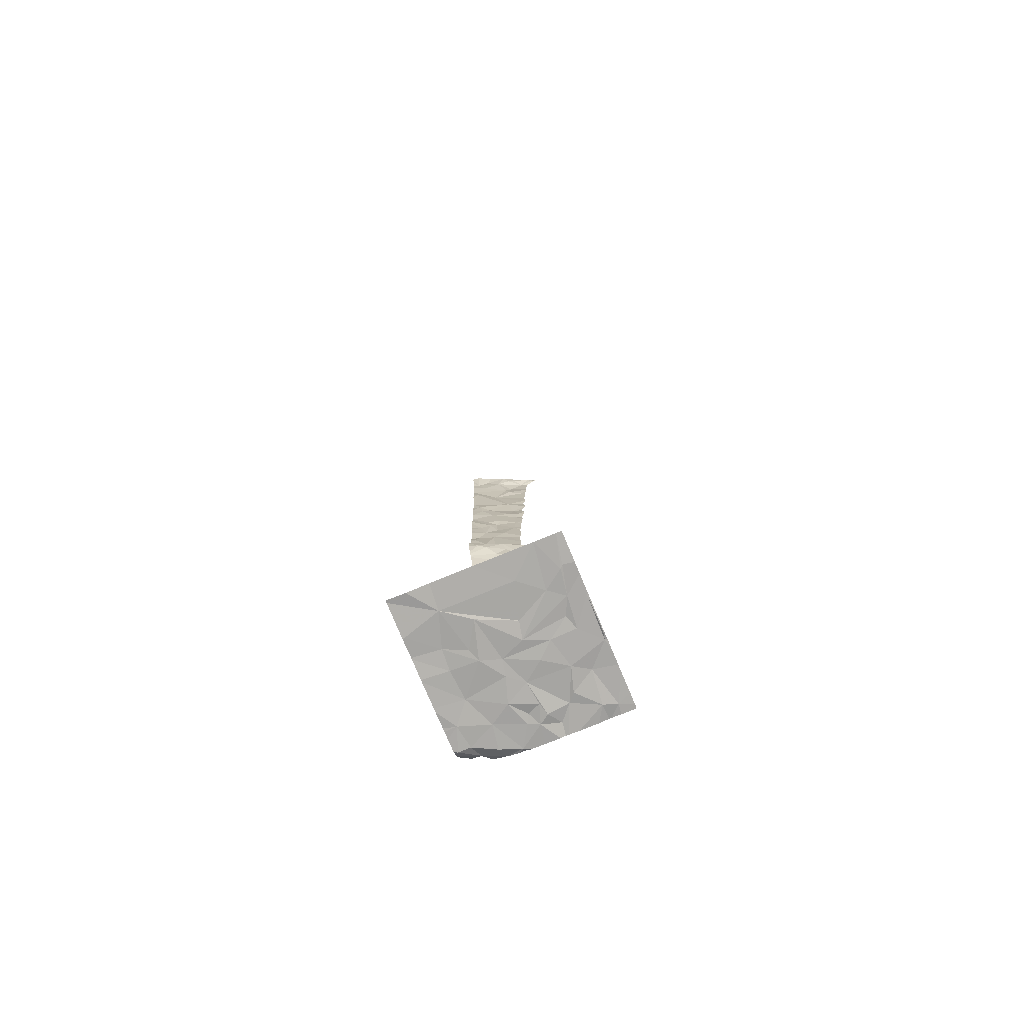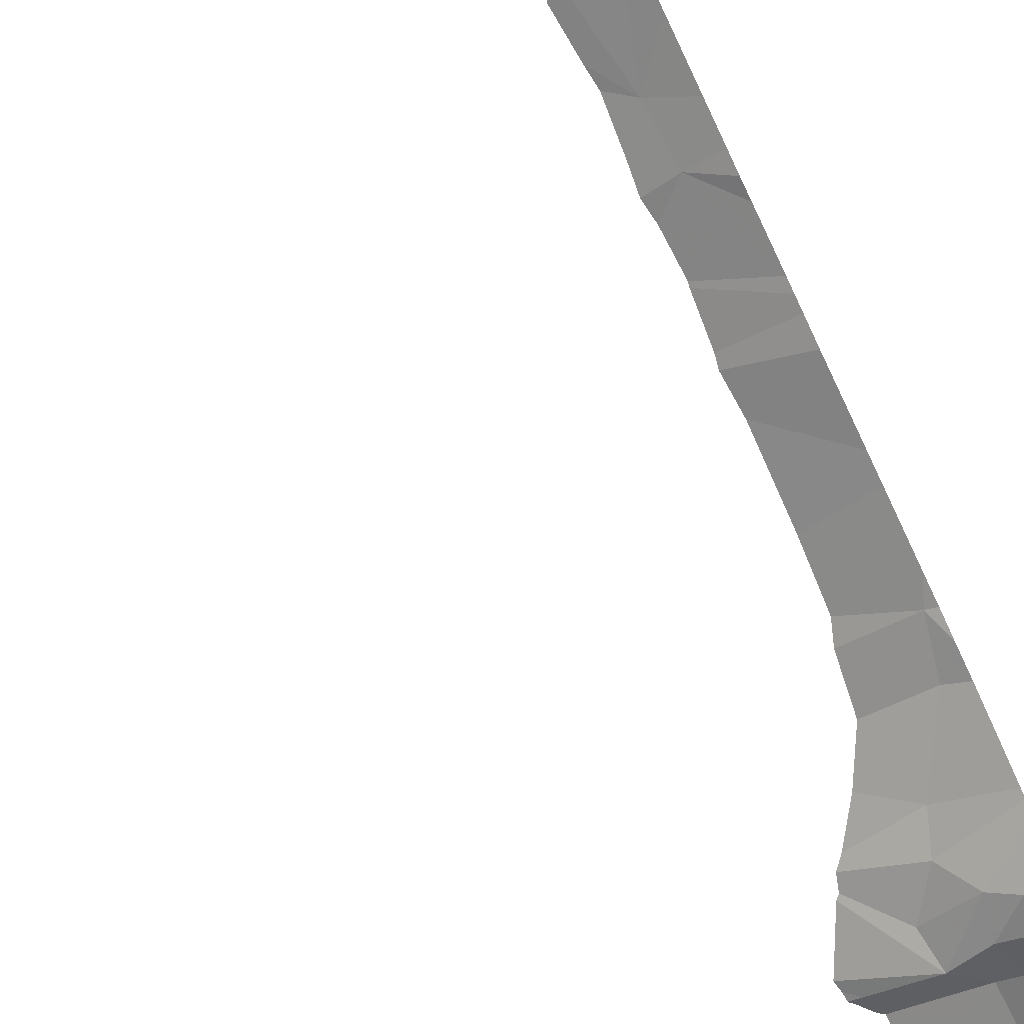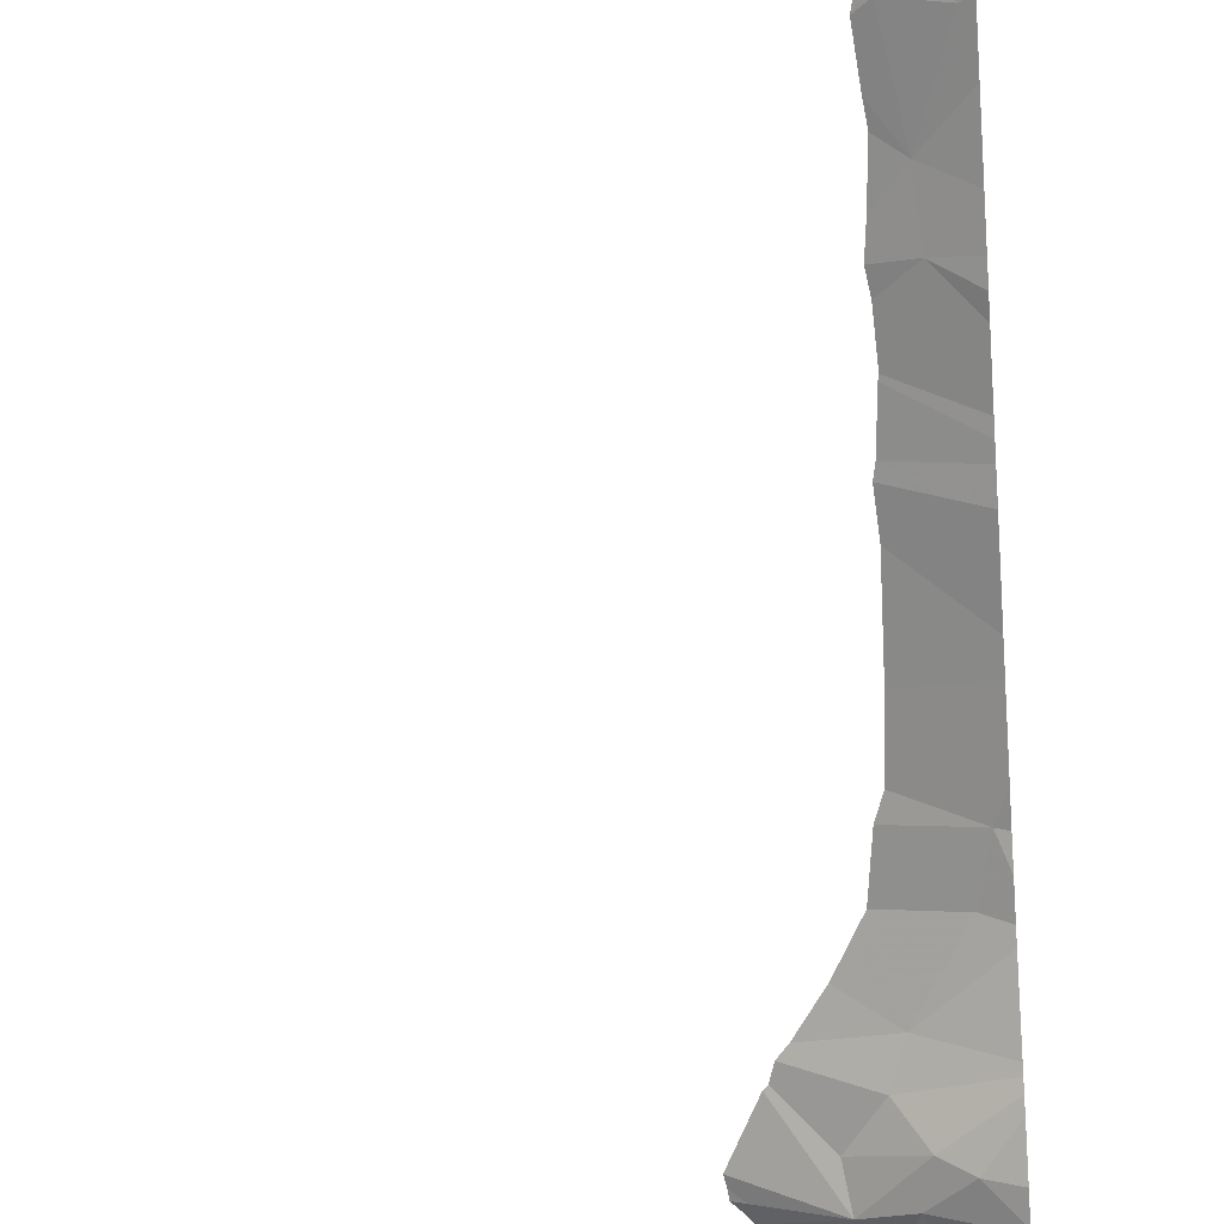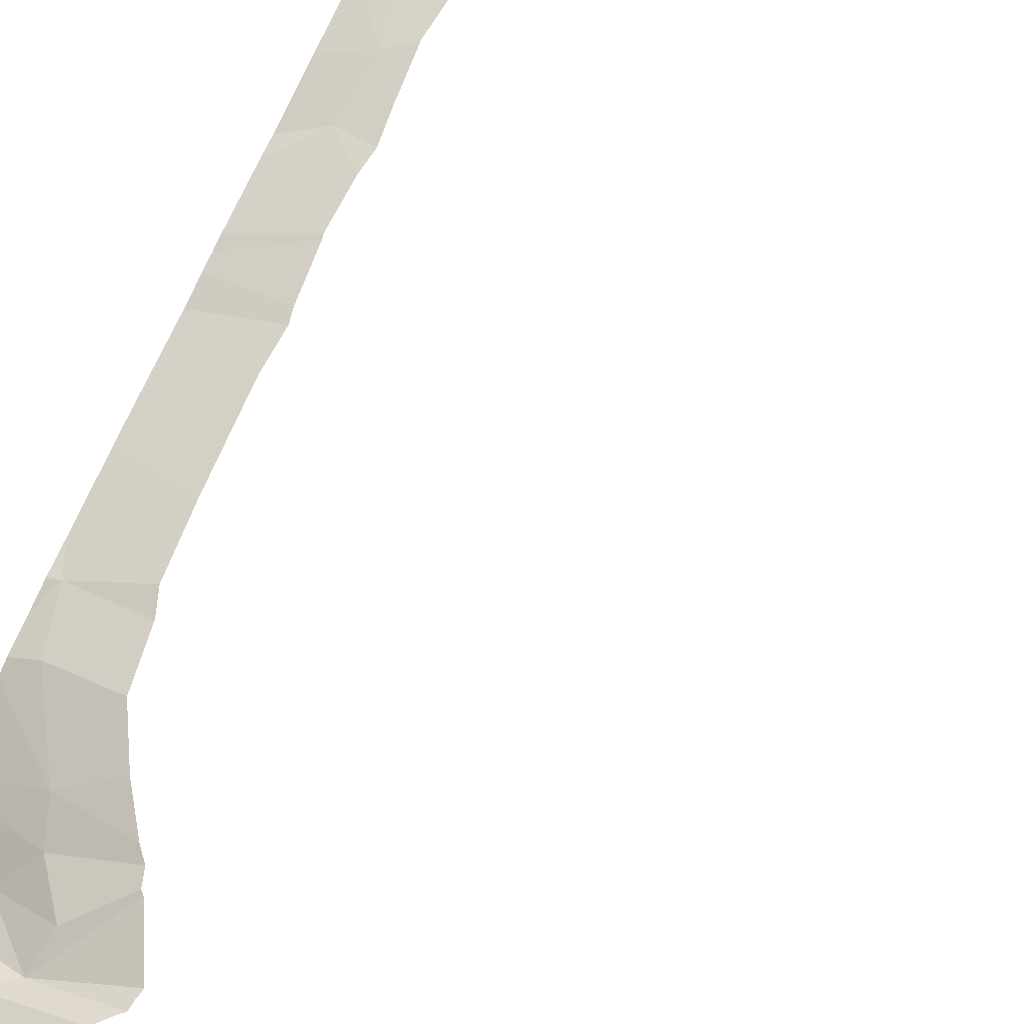
<metadata>
{"format":"obj","ext":"obj","renderer":"f3d","projection":"perspective","resolution":1024,"background":"white","views":[{"elev":-75.6,"azim":22.6,"up":"+Z"},{"elev":-77.6,"azim":-155.2,"up":"+Y"},{"elev":-69.4,"azim":-176.9,"up":"+Y"},{"elev":72.0,"azim":25.2,"up":"+Y"}]}
</metadata>
<code>
v -136 253 490.7
v -136.5 253.3 490.7
v -136.4 253 490.7
v -135.2 253.3 490.7
v -135.3 253 490.7
v -135.4 253.5 490.7
v -135.6 253.3 490.7
v -135.1 253 490.7
v -136.3 255 499.1
v -136.2 255 499.1
v -136.9 253.4 490.7
v -136.7 255 493.5
v -136.7 255 493.5
v -136.2 253.5 490.7
v -136.7 253 490.7
v -136.3 253.8 490.7
v -135.1 253.3 490.7
v -136.9 255 502.3
v -136.7 255 502.3
v -135.2 253.6 490.7
v -136.6 255 497.5
v -136.3 253.9 490.7
v -135.8 253.7 490.7
v -136.6 255 490.8
v -136.8 255 492.7
v -136.6 253.9 490.7
v -136.6 254.2 490.7
v -136.6 253.7 490.7
v -136.1 254 490.7
v -135.3 253.8 490.7
v -135.2 254 490.7
v -136.1 254.2 490.7
v -135.8 253.9 490.7
v -135.5 254 490.7
v -135 254.2 490.7
v -135.7 254.1 490.7
v -136.6 255 496.3
v -136.6 255 496.5
v -135 253.7 490.7
v -136.2 255 500.4
v -136.2 255 500.6
v -135 254.1 490.7
v -136.6 255 491
v -135 254.1 490.7
v -136.6 255 490.8
v -135 254.5 490.7
v -136.5 255 490.8
v -135 254.2 490.7
v -136.4 255 490.7
v -135 253.7 490.7
v -136.6 255 502.3
v -136.1 255 502
v -135 254.1 490.7
v -136.2 255 499.6
v -136.2 255 499.9
v -136.6 255 491.1
v -135 253.6 490.7
v -135 254.6 490.7
v -136.6 255 495.8
v -136.2 255 500.3
v -136.6 255 495.3
v -136.4 255 490.7
v -136.2 255 490.7
v -136.6 255 495.3
v -135 254.3 490.7
v -135 253.6 490.7
v -135 254.2 490.7
v -136.5 255 497.7
v -135 253.1 490.7
v -135 253.3 490.7
v -136.9 254.9 493.3
v -135 253.4 490.7
v -136.2 255 490.7
v -136.6 255 490.8
v -136.9 254.7 500.2
v -136.6 254.8 501.4
v -136.8 254.7 501.4
v -136.4 254.8 502.2
v -136.4 254.8 502.3
v -136.5 254.8 502
v -136.4 254.9 501.8
v -136.7 254.7 501.9
v -136.8 254.7 500.7
v -136.7 254.8 500.6
v -136.2 255 500.2
v -136.9 254.7 500.9
v -136.4 254.9 500.9
v -136.9 254.7 501.7
v -136.8 254.7 502
v -136.7 254.7 502.2
v -136.7 254.7 502.3
v -136.5 254.8 502.3
v -136.8 254.6 502.3
v -136.3 255 490.7
v -136.3 254.9 502.3
v -136.2 255 500.1
v -136.2 255 490.7
v -136.2 255 498.5
v -135 254.9 490.7
v -136.8 254.7 498.3
v -136.8 254.8 499
v -136.6 255 496
v -136.7 254.8 499.3
v -136.8 254.7 498.6
v -136.2 255 499.8
v -136.9 254.7 490.7
v -136.6 254.8 498.4
v -136.7 254.8 498.6
v -136.1 254.7 490.7
v -136.4 254.6 490.7
v -136.2 255 490.7
v -136.7 254.8 499.9
v -136.6 254.8 500.3
v -136.5 254.9 499.9
v -136.8 254.8 499.5
v -136.2 255 498.8
v -135 254.8 490.7
v -136.9 254.7 498.8
v -136.2 255 498.6
v -136.2 255 498.6
v -136.5 254.9 499.2
v -135 253 490.7
v -136.6 254.9 498
v -135 254.1 490.7
v -136.8 254.9 490.9
v -136.8 254.5 490.7
v -136.7 254.9 490.7
v -136.6 254.9 498.6
v -136.7 254.8 499.6
v -136.6 254.9 499.8
v -136.6 254.9 499.5
v -136.6 254.8 499
v -136.5 254.8 498.5
v -136.7 254.8 498.3
v -136.7 254.7 490.7
v -136.2 254.4 490.7
v -136 254.6 490.7
v -136.5 254.9 490.7
v -136.9 254.9 497.4
v -136.8 254.9 495.9
v -136.8 254.7 500.5
v -136.9 254.9 494.3
v -136.9 254.9 491.1
v -135 253.7 490.7
v -136.8 254.9 494.9
v -136.6 254.9 498.2
v -136.7 254.9 495.7
v -135.9 254.3 490.7
v -135.5 254.3 490.7
v -136 254.8 490.6
v -135.6 254.7 490.7
v -135.3 254.8 490.6
v -135.3 254.4 490.7
v -135.5 254.6 490.7
v -135.2 254.9 490.7
v -136.2 255 501.4
v -135.9 254.7 490.6
v -135.9 254.6 490.7
v -135.8 254.8 490.7
v -136.1 255 501.8
v -136.2 255 501.5
v -136.3 255 500.6
v -136.2 255 500.3
v -136.4 254.9 500.3
v -136.3 254.9 502.2
v -136.2 255 502.1
v -136.4 254.9 501.9
v -136.2 255 501.6
v -136.4 254.9 501.6
v -136.2 255 501.1
v -136.1 254.9 502.3
v -136.1 255 502.3
v -136.7 254.9 491.1
v -136.8 255 491.2
v -136.4 254.9 499
v -136.2 255 498.8
v -136.8 254.9 490.8
v -136.9 254.9 490.8
v -136.4 255 490.7
v -136.7 254.9 490.8
v -136.3 255 499.6
v -136.7 255 494.6
v -136.3 255 499.9
v -136.7 255 495.3
v -136.2 255 498.5
v -136.4 254.9 498.3
v -136.8 254.9 497.7
v -136.3 254.9 500.2
v -136.9 254.9 495.3
v -136.7 255 493.5
v -136.2 255 500.8
v -136.7 255 495.1
v -136.8 254.9 495.2
v -136 255 502.2
v -136 255 502.3
v -136.1 255 501.9
v -136.9 253.4 490.7
v -136.9 253.4 490.7
v -136.9 253.3 490.7
v -136.9 253 490.7
v -136.9 253 490.7
v -136.9 253.4 490.7
v -136.9 253.5 490.7
v -136.9 253.9 490.7
v -136.9 253.9 490.7
v -136.9 253.6 490.7
v -136.9 253.6 490.7
v -136.9 254.9 493.3
v -136.9 254.9 493.3
v -136.9 254.9 493.3
v -136.9 254.7 500.3
v -136.9 254.7 500.2
v -136.9 254.7 500.9
v -136.9 254.7 500.9
v -136.9 254.7 501.7
v -136.9 254.7 501.6
v -136.9 254.6 502.3
v -136.9 254.6 502.3
v -136.9 254.7 501.3
v -136.9 254.6 501.9
v -136.9 254.8 502.3
v -136.9 254.7 502.3
v -136.9 254.6 502
v -136.9 254.6 502.3
v -136.9 254.6 502.2
v -136.9 254.7 498.2
v -136.9 254.6 498.3
v -136.9 254.7 499.2
v -136.9 254.7 499.1
v -136.9 254.7 498.5
v -136.9 254.7 498.6
v -136.9 254.6 498.5
v -136.9 254.6 498.5
v -136.9 254.7 499.7
v -136.9 254.7 499.6
v -136.9 254.7 499.3
v -136.9 254.7 500
v -136.9 254.7 500
v -136.9 254.7 499.4
v -136.9 254.7 500.1
v -136.9 254.7 498.8
v -136.9 254.7 498.8
v -136.9 254.7 498.6
v -136.9 254.7 498.7
v -136.9 254.7 499
v -136.9 254.7 498
v -136.9 254.8 497.8
v -136.9 254.9 490.9
v -136.9 254.9 490.9
v -136.9 254.6 490.7
v -136.9 254.5 490.7
v -136.9 254.8 490.7
v -136.9 254.8 490.7
v -136.9 254.7 490.7
v -136.9 254.4 490.7
v -136.9 254.2 490.7
v -136.9 254.7 498.1
v -136.9 254.2 490.7
v -136.9 254.9 497.3
v -136.9 254.9 497.5
v -136.9 254.9 496
v -136.9 254.9 495.9
v -136.9 254.9 496.6
v -136.9 254.9 496.5
v -136.9 254.7 500.5
v -136.9 254.7 500.5
v -136.9 254.7 500.8
v -136.9 254.7 500.7
v -136.9 254.7 501.5
v -136.9 254.6 502.1
v -136.9 254.9 494.3
v -136.9 254.9 494.4
v -136.9 254.9 491.1
v -136.9 254.9 491.1
v -136.9 254.7 499.5
v -136.9 254.6 498.5
v -136.9 254.7 500
v -136.9 254.7 499.8
v -136.9 254.9 494.9
v -136.9 254.9 494.9
v -136.9 254.9 496.9
v -136.9 254.7 498.1
v -136.9 254.9 496.4
v -136.9 254.9 496.4
v -136.9 254.9 495.8
v -136.9 254.9 495.5
v -136.9 254.9 496.1
v -136.9 254.8 490.7
v -136.9 254.8 490.7
v -136.9 254.9 494.7
v -136.9 254.9 494.8
v -136.9 254.8 490.8
v -136.9 254.9 497
v -136.9 254.9 495.3
v -136.9 254.9 492.6
v -136.9 254.9 492.7
v -136.9 254.9 493.8
v -136.9 254.9 494.6
v -136.9 254.8 497.6
v -136.9 254.9 491.1
v -136.9 254.9 491.4
v -136.9 254.9 495.1
v -136.9 254.8 497.7
v -136.9 254.9 491.7
v -136.9 254.9 491.9
v -136.9 255 492.2
v -136.2 255 500.8
v -136.3 255 502.3
v -136.4 255 502.3
v -136.1 255 501.8
v -136.2 255 500.8
v -136.2 255 501
v -136.2 255 501.1
v -136.2 255 501.2
v -136.1 255 502.3
v -136.2 255 502.3
v -136.3 255 498.2
v -136.1 255 498.4
v -136.6 255 497.5
v -136.6 255 495.1
v -136.2 255 499.3
v -136.2 255 499.4
v -136.2 255 498.5
v -136.3 255 498.2
v -136.7 255 491.3
v -136.6 255 496.1
v -136.6 255 495.6
v -136.6 255 495.5
v -136.7 255 494.7
v -136.7 255 494.6
v -136.2 255 498.8
v -136.2 255 490.7
v -136.8 255 491.9
v -136.7 255 493.1
v -136.7 255 493.2
v -136.6 255 497.4
v -136.7 255 494.5
v -136.8 255 492.2
v -136.7 255 491.5
v -136.7 255 494.1
v -136.3 255 498.1
v -136.4 255 497.9
v -136.3 255 498.1
v -136.6 255 495.1
v -136.1 255 502.1
v -136 255 502.3
v -136 255 502.3
v -136.1 255 502.2
v -136 255 502.2
v -136 255 502.3
v -136 255 502.3
v -136.2 255 500.8
v -135.4 255 490.7
v -135.6 255 490.7
v -136.2 255 498.8
v -136.2 255 499.5
v -136.2 255 498.5
v -136.2 255 498.5
v -136.2 255 498.5
v -135.3 255 490.7
v -135.3 255 490.7
v -135.2 255 490.7
v -135.8 255 490.7
v -135.8 255 490.7
v -135.8 255 490.7
v -136 255 490.7
v -136.1 255 501.6
v -136.2 255 500.8
v -136.2 255 498.5
v -136.7 255 493.1
v -136.7 255 502.3
v -136.9 255 502.3
v -136.8 255 502.3
v -136.7 255 502.3
v -135.1 255 490.7
v -135 255 490.7
v -136.6 255 497.3
v -136.6 255 496.6
v -136.6 255 496.3
v -136.6 255 496.7
v -136.6 255 497
v -136.6 255 496.3
v -136.6 255 497.1
v -136.8 255 492.7
v -136.8 255 492.4
v -136.8 255 492.8
v -136.8 255 491.8
v -136.8 255 492
f 2 3 1
f 5 4 6
f 7 5 6
f 4 5 8
f 7 1 5
f 338 306 305
f 15 2 200
f 15 3 2
f 2 11 199
f 7 2 1
f 17 4 8
f 4 17 20
f 20 17 70
f 69 8 122
f 337 182 142
f 26 27 204
f 2 16 28
f 203 28 206
f 14 16 2
f 16 14 22
f 206 26 207
f 26 22 27
f 29 32 22
f 16 22 28
f 26 28 22
f 336 139 259
f 28 11 2
f 31 30 20
f 23 14 2
f 14 23 33
f 20 30 33
f 29 22 14
f 14 33 29
f 34 33 30
f 6 20 33
f 34 30 31
f 33 23 6
f 7 6 23
f 29 33 34
f 31 20 72
f 7 23 2
f 34 36 29
f 6 4 20
f 39 31 66
f 49 179 62
f 42 39 144
f 51 95 309
f 35 31 39
f 42 35 39
f 335 71 334
f 81 80 82
f 334 71 210
f 83 87 86
f 76 77 87
f 81 82 88
f 169 81 76
f 79 92 91
f 80 78 79
f 217 91 218
f 92 79 95
f 91 92 95
f 77 76 88
f 214 77 219
f 215 82 220
f 333 304 301
f 222 218 371
f 220 89 223
f 89 93 224
f 91 93 89
f 89 90 91
f 332 111 150
f 101 103 228
f 232 108 233
f 109 111 110
f 113 112 114
f 331 176 355
f 112 113 237
f 236 115 239
f 237 75 240
f 330 182 337
f 243 118 244
f 242 101 245
f 329 182 330
f 328 147 64
f 106 127 252
f 327 147 328
f 130 112 129
f 131 129 103
f 107 134 133
f 134 100 226
f 108 107 128
f 100 134 107
f 108 104 230
f 135 106 126
f 27 126 256
f 135 127 106
f 110 136 109
f 126 27 110
f 136 137 109
f 22 32 27
f 110 135 126
f 326 140 102
f 325 174 56
f 84 141 113
f 141 83 265
f 113 141 75
f 324 186 146
f 84 83 141
f 83 86 267
f 211 141 266
f 87 77 86
f 88 76 81
f 89 82 80
f 79 90 80
f 91 90 79
f 77 88 216
f 80 90 89
f 323 185 318
f 322 181 321
f 231 108 243
f 132 101 108
f 321 181 10
f 320 192 344
f 100 107 232
f 319 139 336
f 234 129 278
f 118 108 101
f 103 101 132
f 250 106 254
f 110 27 136
f 129 112 238
f 129 115 103
f 318 133 317
f 146 134 257
f 138 135 110
f 27 32 136
f 317 133 186
f 316 172 315
f 149 148 36
f 153 152 154
f 35 149 31
f 153 154 149
f 153 155 152
f 34 31 149
f 148 29 36
f 153 35 65
f 151 154 152
f 149 35 153
f 151 157 148
f 157 150 158
f 136 32 148
f 136 148 158
f 137 158 150
f 151 148 149
f 136 158 137
f 151 159 157
f 149 36 34
f 29 148 32
f 148 157 158
f 149 154 151
f 150 109 137
f 35 42 44
f 52 166 196
f 155 153 46
f 163 162 164
f 162 163 40
f 166 165 78
f 80 81 167
f 168 76 156
f 84 164 162
f 84 87 83
f 169 76 168
f 167 169 160
f 166 167 196
f 171 165 166
f 95 79 165
f 79 78 165
f 19 95 51
f 95 165 171
f 143 173 174
f 176 175 132
f 103 121 131
f 177 178 288
f 249 143 274
f 173 125 180
f 131 181 130
f 290 145 291
f 183 114 130
f 180 127 74
f 174 173 43
f 173 143 125
f 125 178 177
f 252 177 289
f 178 125 248
f 315 172 351
f 173 180 45
f 128 176 132
f 128 132 108
f 130 129 131
f 105 181 54
f 120 185 98
f 128 133 120
f 128 107 133
f 176 128 119
f 186 134 146
f 140 147 59
f 186 133 134
f 127 138 179
f 74 179 47
f 177 127 180
f 163 188 85
f 138 111 179
f 62 111 94
f 135 138 127
f 111 138 110
f 147 189 184
f 293 281 381
f 189 147 286
f 296 295 384
f 190 142 271
f 164 113 188
f 164 188 163
f 121 175 9
f 84 113 164
f 191 162 41
f 80 166 78
f 160 168 310
f 87 191 311
f 170 87 312
f 191 87 162
f 87 84 162
f 156 170 314
f 87 170 76
f 167 81 169
f 167 166 80
f 308 172 316
f 103 132 121
f 314 170 313
f 145 182 192
f 300 174 301
f 193 189 294
f 187 123 247
f 21 139 319
f 299 187 303
f 61 192 320
f 279 193 302
f 181 131 121
f 130 114 112
f 175 121 132
f 113 114 188
f 188 114 183
f 188 183 55
f 181 121 10
f 181 183 130
f 147 140 262
f 185 133 318
f 317 186 324
f 246 146 282
f 125 177 180
f 9 176 331
f 313 170 312
f 145 192 193
f 37 140 326
f 192 184 193
f 184 189 193
f 336 259 377
f 142 182 290
f 333 301 387
f 147 184 64
f 337 142 340
f 146 123 341
f 123 187 68
f 13 71 335
f 192 182 329
f 209 190 297
f 142 190 12
f 324 146 343
f 334 210 370
f 166 194 171
f 171 172 95
f 172 171 195
f 346 194 347
f 171 194 195
f 172 195 350
f 109 150 111
f 151 152 354
f 159 151 363
f 150 159 364
f 360 155 361
f 150 157 159
f 332 150 366
f 194 166 348
f 196 167 160
f 362 99 375
f 312 87 311
f 197 11 202
f 198 11 197
f 311 191 352
f 199 11 198
f 310 168 367
f 200 2 199
f 201 15 200
f 202 11 203
f 203 11 28
f 309 95 308
f 204 27 258
f 205 26 204
f 308 95 172
f 206 28 26
f 207 26 205
f 208 71 209
f 307 191 41
f 209 71 190
f 210 71 208
f 10 121 9
f 9 175 176
f 211 75 141
f 212 75 211
f 213 86 214
f 13 190 71
f 214 86 77
f 215 88 82
f 216 88 215
f 12 190 13
f 217 93 91
f 25 295 385
f 218 91 19
f 21 187 139
f 219 77 269
f 220 82 89
f 68 187 21
f 73 111 332
f 373 222 374
f 223 89 270
f 224 93 217
f 225 89 224
f 60 163 85
f 226 100 227
f 85 188 96
f 227 100 276
f 96 188 55
f 228 103 236
f 229 101 228
f 230 104 231
f 94 111 63
f 231 104 108
f 232 107 108
f 63 111 97
f 233 108 230
f 97 111 73
f 234 115 129
f 235 115 234
f 47 179 49
f 236 103 115
f 237 113 75
f 238 112 237
f 102 140 59
f 239 115 275
f 59 147 327
f 240 75 212
f 241 118 242
f 242 118 101
f 243 108 118
f 116 176 119
f 244 118 241
f 119 128 120
f 245 101 229
f 98 185 357
f 246 123 146
f 247 123 246
f 248 125 249
f 120 133 185
f 249 125 143
f 54 181 356
f 250 126 106
f 251 126 250
f 105 183 181
f 252 127 177
f 253 106 252
f 254 106 253
f 255 126 251
f 55 183 105
f 256 126 255
f 257 134 226
f 24 173 45
f 258 27 256
f 259 139 260
f 56 174 43
f 43 173 24
f 260 139 299
f 261 140 287
f 262 140 261
f 45 180 74
f 281 263 378
f 263 264 38
f 74 127 179
f 265 83 268
f 266 141 265
f 61 184 192
f 267 86 213
f 268 83 267
f 64 184 61
f 269 77 216
f 270 89 225
f 62 179 111
f 271 142 272
f 160 169 168
f 272 142 298
f 99 155 117
f 273 143 300
f 274 143 273
f 275 115 235
f 117 155 58
f 276 100 232
f 58 155 46
f 277 129 238
f 278 129 277
f 161 168 156
f 67 35 44
f 279 145 193
f 280 145 279
f 48 35 67
f 156 76 170
f 282 146 257
f 46 153 65
f 379 283 382
f 283 284 37
f 65 35 48
f 285 147 262
f 286 147 285
f 41 162 40
f 44 42 124
f 287 140 284
f 40 163 60
f 288 178 292
f 289 177 288
f 124 42 53
f 290 182 145
f 53 42 144
f 291 145 280
f 292 178 248
f 37 284 140
f 57 39 66
f 377 293 383
f 294 189 286
f 50 39 57
f 38 264 379
f 370 296 386
f 297 190 271
f 144 39 50
f 298 142 290
f 66 31 72
f 299 139 187
f 19 91 95
f 300 143 174
f 301 174 339
f 302 193 294
f 72 20 70
f 303 187 247
f 18 221 373
f 305 304 333
f 70 17 69
f 69 17 8
f 338 305 388
f 295 306 338
f 339 174 325
f 340 142 12
f 341 123 342
f 342 123 68
f 343 146 341
f 344 192 329
f 345 166 52
f 346 195 194
f 347 194 349
f 348 166 345
f 349 194 348
f 350 195 346
f 351 172 350
f 352 191 368
f 353 152 360
f 354 152 353
f 355 176 116
f 356 181 322
f 357 185 358
f 358 185 359
f 359 185 369
f 360 152 155
f 361 155 362
f 362 155 99
f 363 151 354
f 364 159 363
f 365 150 364
f 366 150 365
f 367 168 161
f 368 191 307
f 369 185 323
f 370 210 296
f 371 218 19
f 372 221 18
f 373 221 222
f 374 222 371
f 375 99 376
f 377 259 293
f 378 263 38
f 379 264 283
f 380 281 378
f 381 281 380
f 382 283 37
f 383 293 381
f 384 295 25
f 385 295 338
f 386 296 384
f 387 301 339
f 388 305 333

</code>
